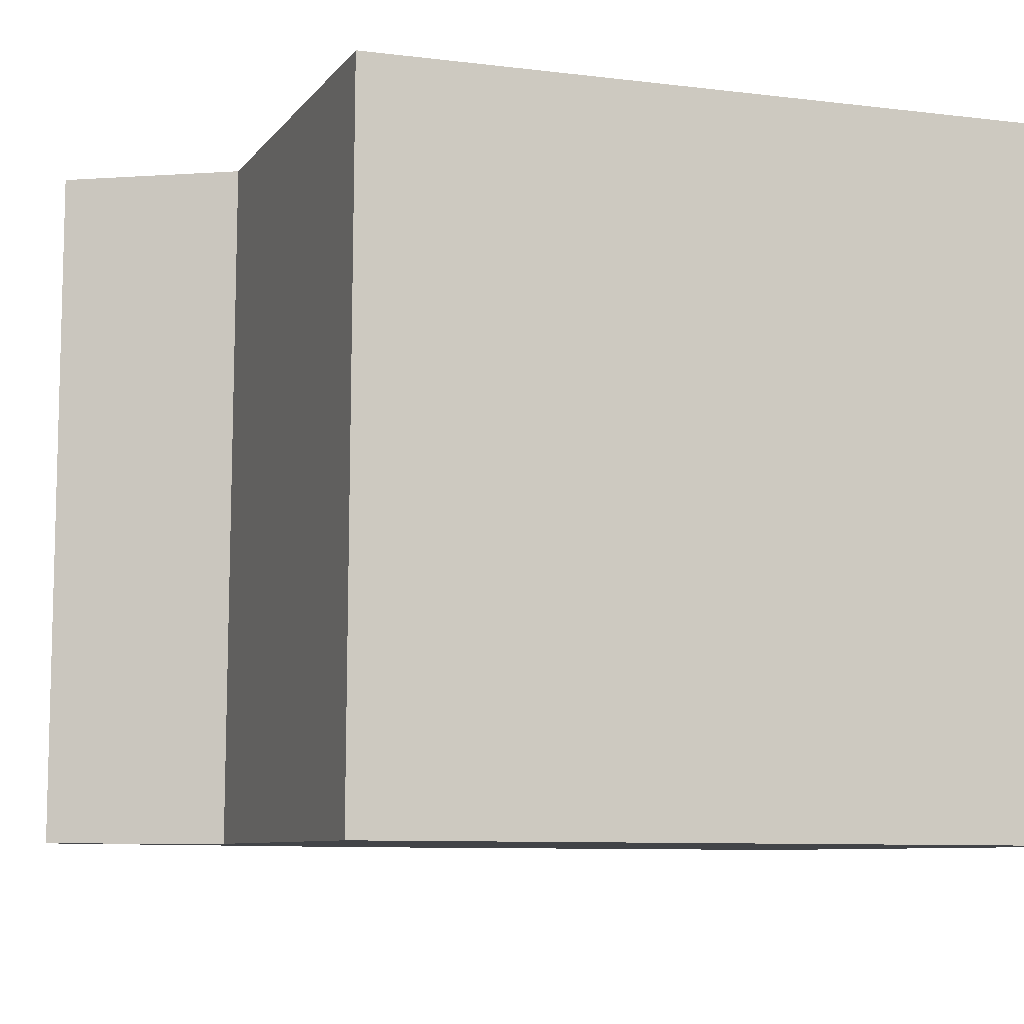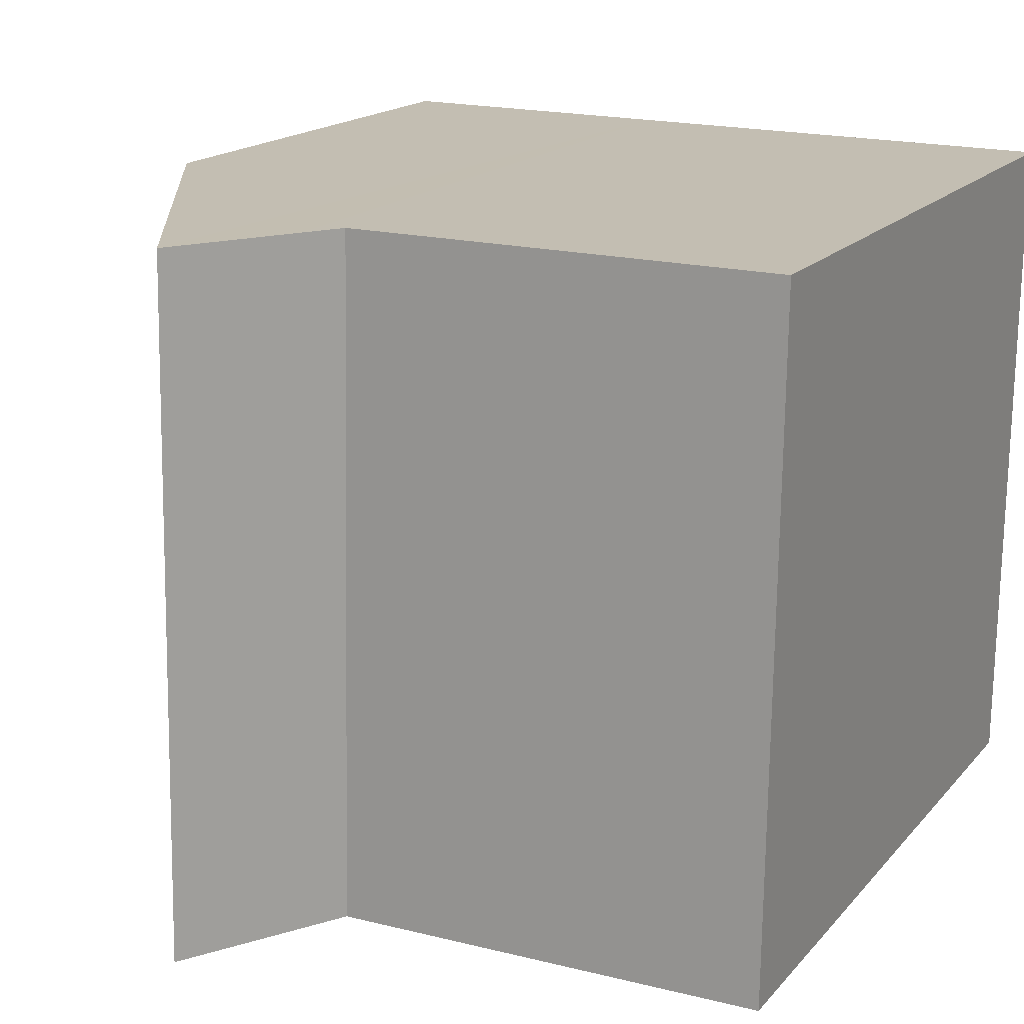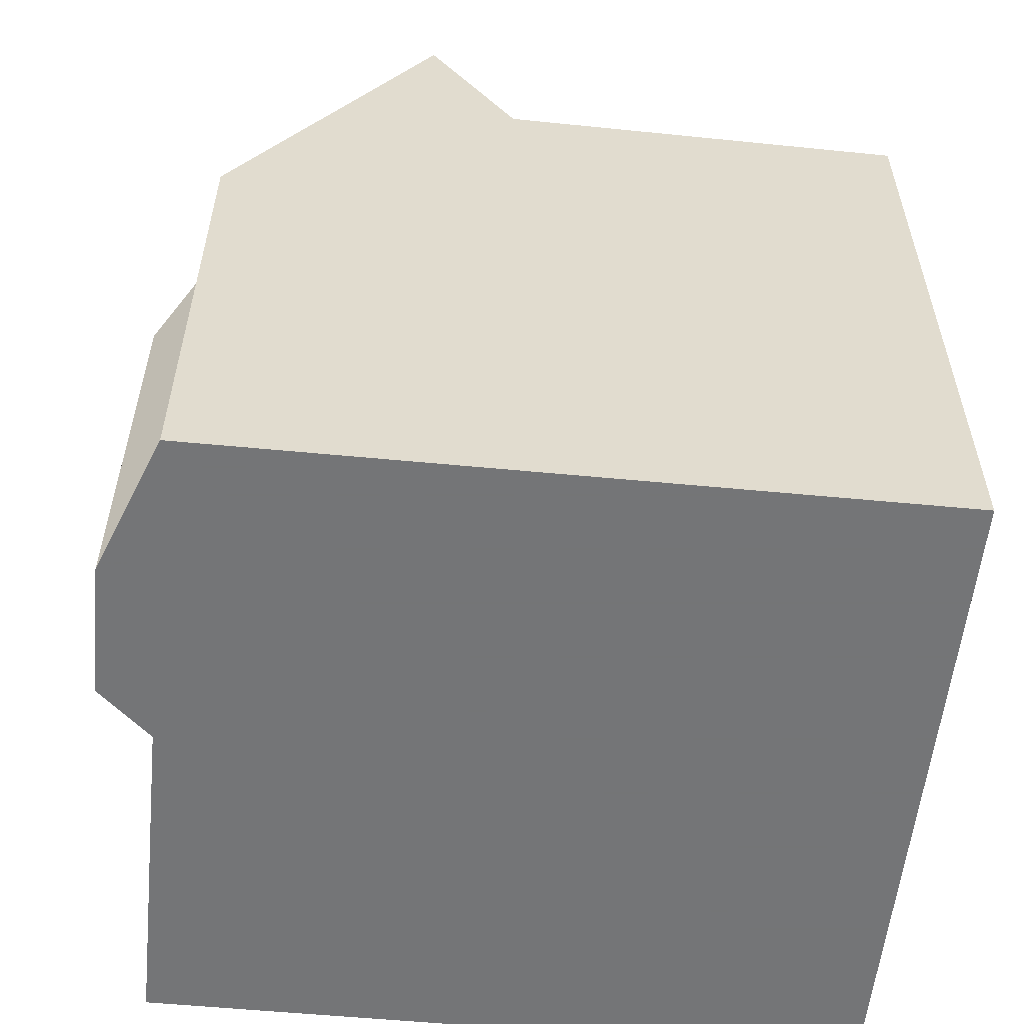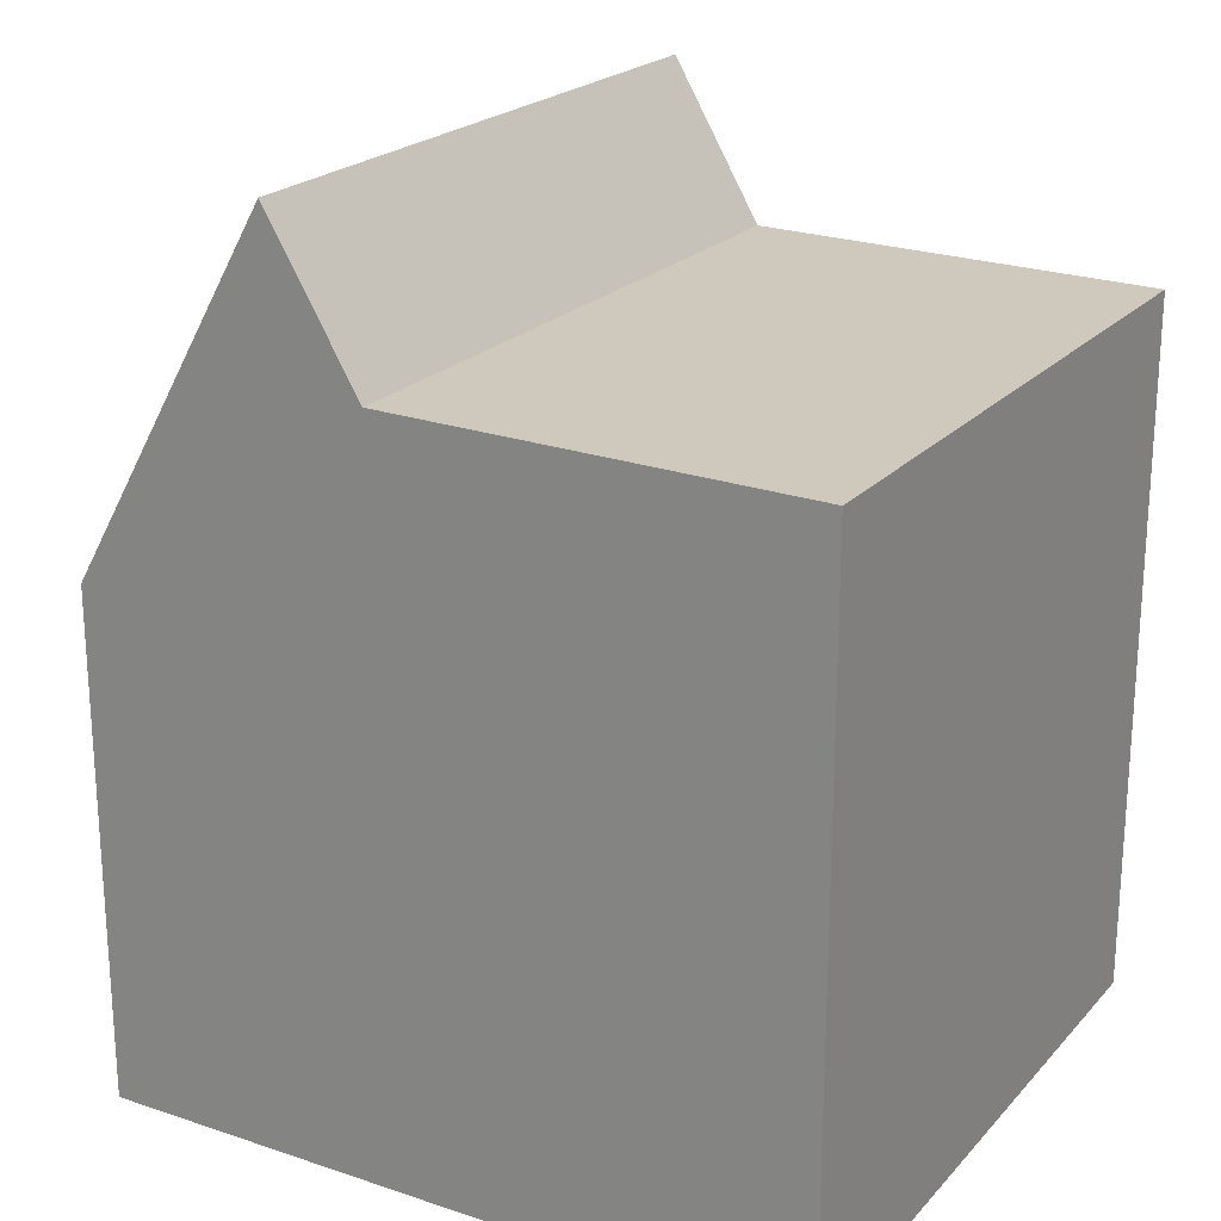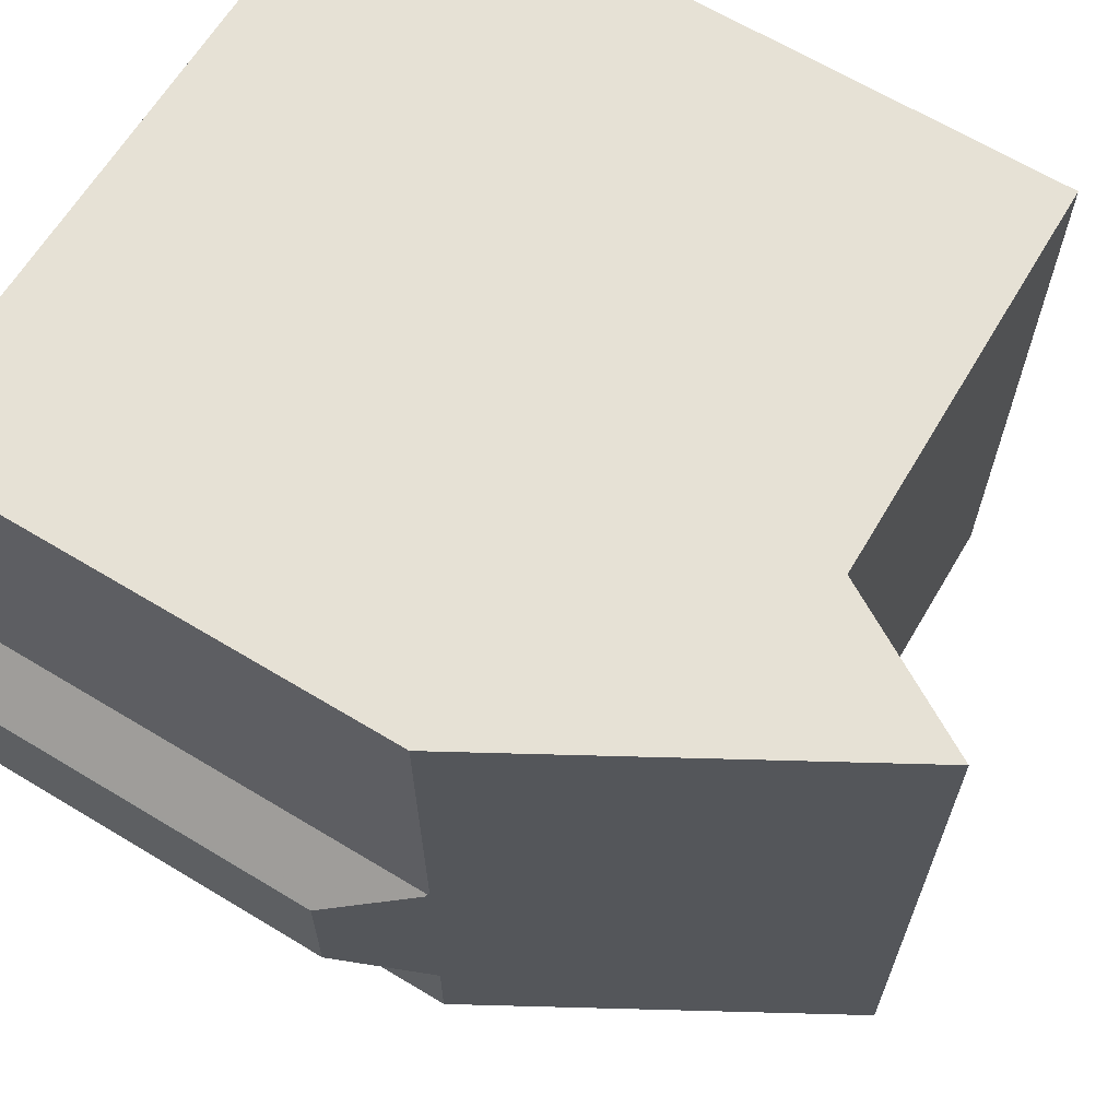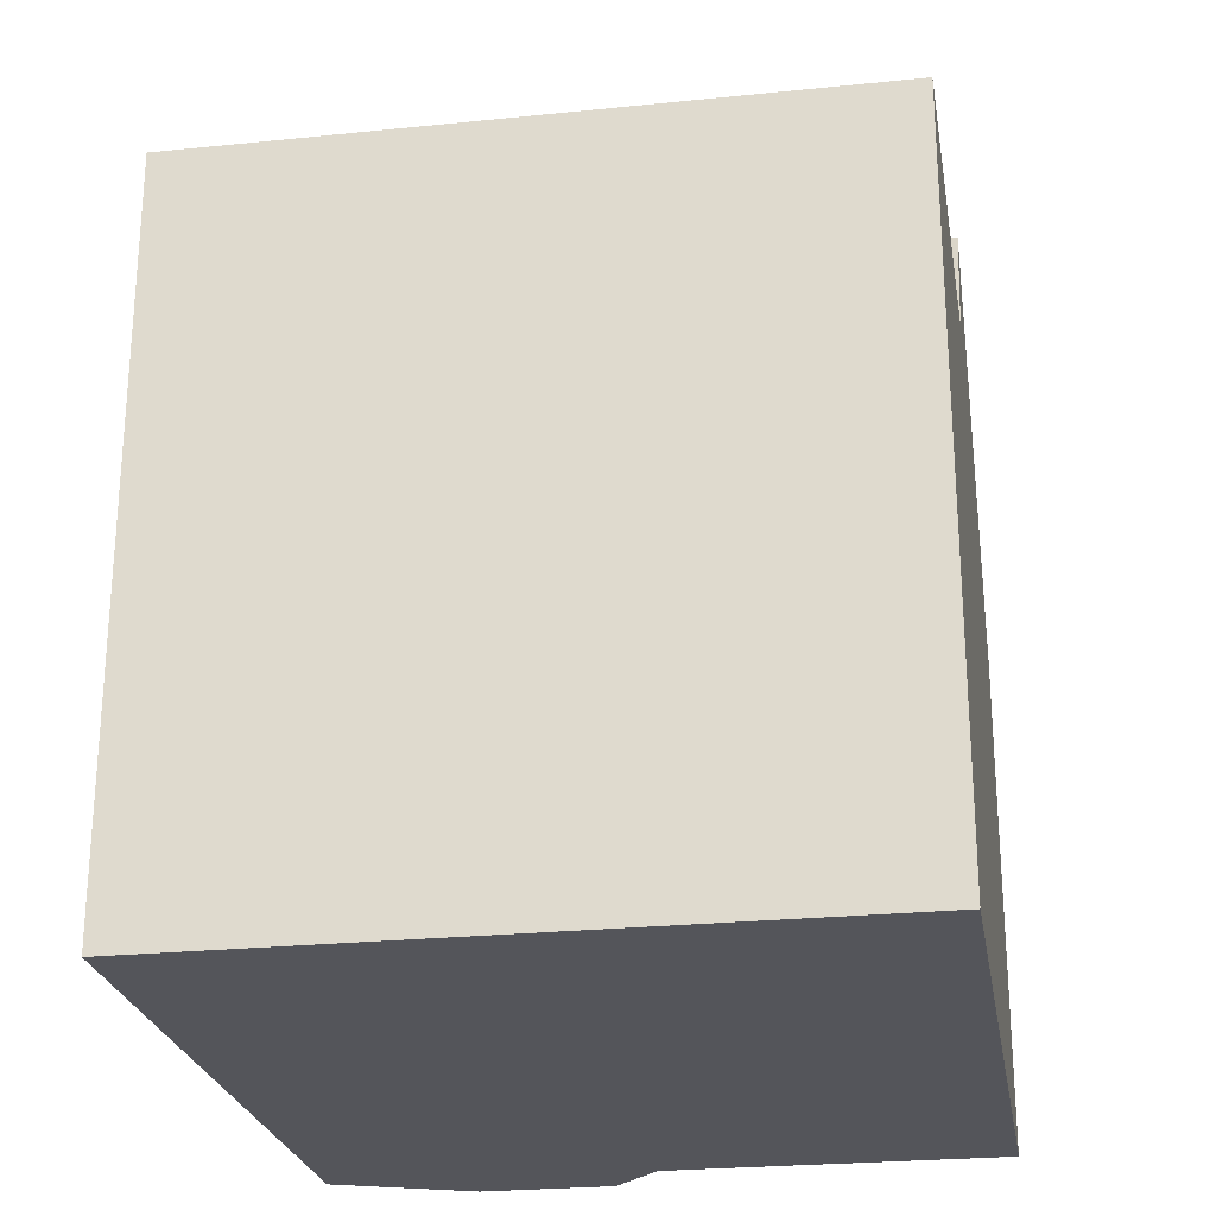
<metadata>
{"format":"obj","ext":"obj","renderer":"f3d","projection":"perspective","resolution":1024,"background":"white","views":[{"elev":-8.5,"azim":71.0,"up":"+Y"},{"elev":16.8,"azim":26.4,"up":"+Y"},{"elev":-56.4,"azim":-6.5,"up":"+Z"},{"elev":22.0,"azim":29.4,"up":"+Z"},{"elev":65.3,"azim":-58.7,"up":"+Y"},{"elev":-24.9,"azim":98.8,"up":"+Z"}]}
</metadata>
<code>
v -918.5 -1546 9.21
v -918.4 -1538 9.197
v -927.8 -1546 6.598
v -927.8 -1545 6.589
v -928.5 -1544 5.372
v -928.5 -1543 5.358
v -927.8 -1542 6.563
v -927.7 -1538 6.506
v -923.8 -1538 9.273
v -923.9 -1546 9.286
v -918.4 -1538 9.198
v -923.8 -1538 9.274
v -926.3 -1546 9.319
v -926.1 -1538 9.306
v -923.9 -1546 9.286
v -923.8 -1538 9.273
v -925.1 -1546 11.3
v -925 -1538 11.3
v -926.8 -1546 8.472
v -926.6 -1538 8.5
v -925 -1538 11.3
v -925.1 -1546 11.3
v -925 -1538 11.3
v -926.1 -1538 9.307
v -926.6 -1538 8.499
v -925 -1538 11.3
v -923.8 -1538 9.274
v -927.7 -1538 6.51
v -927.9 -1542 6.288
v -928 -1545 6.312
v -924.2 -1546 9.704
v -924.1 -1538 9.766
v -924.1 -1538 9.768
v -918.5 -1546 9.209
v -923.9 -1546 9.286
v -924.2 -1546 9.705
v -923.9 -1546 9.286
v -925.1 -1546 11.3
v -925.1 -1546 11.3
v -926.3 -1546 9.319
v -926.7 -1546 8.472
v -927.8 -1546 6.597
v -918.6 -1546 9.211
v -918.6 -1546 9.211
v -918.5 -1538 9.198
v -918.5 -1538 9.199
v -923.9 -1542 9.28
v -924.1 -1542 9.736
v -925.1 -1542 11.3
v -918.6 -1542 9.205
v -918.5 -1542 9.204
v -923.9 -1542 9.28
v -926.2 -1542 9.313
v -925.1 -1542 11.3
v -926.7 -1542 8.486
v -927.8 -1542 6.561
v -918.5 -1543 9.205
v -918.6 -1543 9.206
v -924.1 -1543 9.731
v -923.9 -1543 9.281
v -925.1 -1543 11.3
v -923.9 -1543 9.281
v -925.1 -1543 11.3
v -926.2 -1543 9.314
v -926.7 -1543 8.484
v -927.9 -1543 6.292
v -928.4 -1543 5.423
v -918.6 -1546 9.211
v -918.5 -1546 9.21
v -918.5 -1546 0
v -918.6 -1546 0
v -918.4 -1538 9.198
v -918.4 -1538 9.197
v -918.4 -1538 0
v -918.4 -1538 0
v -927.8 -1546 6.597
v -927.8 -1546 6.598
v -927.8 -1546 0
v -927.8 -1546 0
v -928 -1545 6.312
v -927.8 -1545 6.589
v -927.8 -1545 0
v -928 -1545 8.882e-16
v -928.5 -1543 5.358
v -928.5 -1544 5.372
v -928.5 -1544 0
v -928.5 -1543 -8.882e-16
v -928.4 -1543 5.423
v -928.5 -1543 5.358
v -928.5 -1543 -8.882e-16
v -928.4 -1543 0
v -927.8 -1542 6.561
v -927.8 -1542 6.563
v -927.8 -1542 0
v -927.8 -1542 8.882e-16
v -926.6 -1538 8.5
v -927.7 -1538 6.506
v -927.7 -1538 0
v -926.6 -1538 0
v -918.5 -1538 9.198
v -923.8 -1538 9.273
v -923.8 -1538 0
v -918.5 -1538 0
v -918.5 -1542 9.204
v -918.4 -1538 9.198
v -918.4 -1538 0
v -918.5 -1542 0
v -926.8 -1546 8.472
v -926.3 -1546 9.319
v -926.3 -1546 0
v -926.8 -1546 0
v -925 -1538 11.3
v -926.1 -1538 9.306
v -926.1 -1538 0
v -925 -1538 1.776e-15
v -924.2 -1546 9.704
v -923.9 -1546 9.286
v -923.9 -1546 0
v -924.2 -1546 0
v -924.1 -1538 9.768
v -925 -1538 11.3
v -925 -1538 1.776e-15
v -924.1 -1538 0
v -927.8 -1546 6.598
v -926.8 -1546 8.472
v -926.8 -1546 0
v -927.8 -1546 0
v -926.1 -1538 9.306
v -926.6 -1538 8.5
v -926.6 -1538 0
v -926.1 -1538 0
v -926.3 -1546 9.319
v -925.1 -1546 11.3
v -925.1 -1546 0
v -926.3 -1546 0
v -927.7 -1538 6.506
v -927.7 -1538 6.51
v -927.7 -1538 8.882e-16
v -927.7 -1538 0
v -927.8 -1542 6.563
v -927.9 -1542 6.288
v -927.9 -1542 0
v -927.8 -1542 0
v -928.5 -1544 5.372
v -928 -1545 6.312
v -928 -1545 8.882e-16
v -928.5 -1544 0
v -925.1 -1546 11.3
v -924.2 -1546 9.704
v -924.2 -1546 0
v -925.1 -1546 0
v -923.8 -1538 9.273
v -924.1 -1538 9.768
v -924.1 -1538 0
v -923.8 -1538 0
v -918.5 -1546 9.21
v -918.5 -1546 9.209
v -918.5 -1546 0
v -918.5 -1546 0
v -927.8 -1545 6.589
v -927.8 -1546 6.597
v -927.8 -1546 0
v -927.8 -1545 0
v -923.9 -1546 9.286
v -918.6 -1546 9.211
v -918.6 -1546 0
v -923.9 -1546 0
v -918.4 -1538 9.197
v -918.5 -1538 9.198
v -918.5 -1538 0
v -918.4 -1538 0
v -918.5 -1543 9.205
v -918.5 -1542 9.204
v -918.5 -1542 0
v -918.5 -1543 0
v -927.7 -1538 6.51
v -927.8 -1542 6.561
v -927.8 -1542 8.882e-16
v -927.7 -1538 8.882e-16
v -918.5 -1546 9.209
v -918.5 -1543 9.205
v -918.5 -1543 0
v -918.5 -1546 0
v -927.9 -1542 6.288
v -928.4 -1543 5.423
v -928.4 -1543 0
v -927.9 -1542 0
v -918.5 -1546 0
v -927.8 -1546 0
v -927.8 -1545 0
v -928.5 -1544 0
v -928.5 -1543 0
v -927.8 -1542 0
v -927.7 -1538 0
v -918.4 -1538 0
f 24 14 21 23
f 46 12 9 45
f 62 52 50 58
f 25 20 14 24
f 37 15 31 36
f 28 8 20 25
f 64 53 54 63
f 65 55 53 64
f 33 16 27 32
f 67 29 66
f 66 29 7 56 55 65
f 36 31 17 38
f 32 26 18 33
f 44 10 35 43
f 48 32 27 47
f 39 22 13 40
f 40 13 19 41
f 41 19 3 42
f 49 26 32 48
f 43 34 1 44
f 45 2 11 46
f 58 50 51 57
f 60 37 36 59
f 59 36 38 61
f 50 46 11 51
f 52 12 46 50
f 53 24 23 54
f 55 25 24 53
f 56 28 25 55
f 57 34 43 58
f 59 48 47 60
f 61 49 48 59
f 58 43 35 62
f 63 39 40 64
f 64 40 41 65
f 66 30 5 6 67
f 65 41 42 4 30 66
f 69 70 71 68
f 73 74 75 72
f 77 78 79 76
f 81 82 83 80
f 85 86 87 84
f 89 90 91 88
f 93 94 95 92
f 97 98 99 96
f 101 102 103 100
f 105 106 107 104
f 109 110 111 108
f 113 114 115 112
f 117 118 119 116
f 121 122 123 120
f 125 126 127 124
f 129 130 131 128
f 133 134 135 132
f 137 138 139 136
f 141 142 143 140
f 145 146 147 144
f 149 150 151 148
f 153 154 155 152
f 157 158 159 156
f 161 162 163 160
f 165 166 167 164
f 169 170 171 168
f 173 174 175 172
f 177 178 179 176
f 181 182 183 180
f 185 186 187 184
f 189 190 191 192 193 194 195 188

</code>
